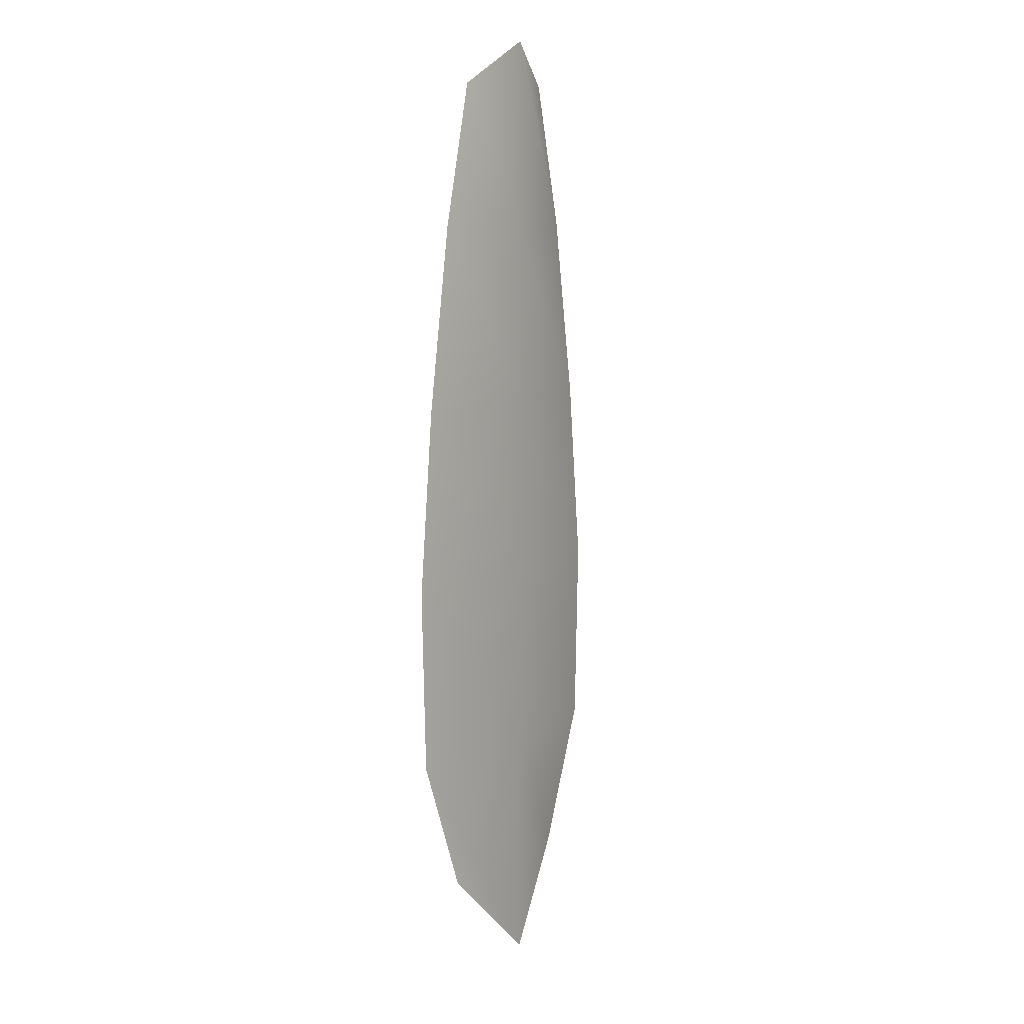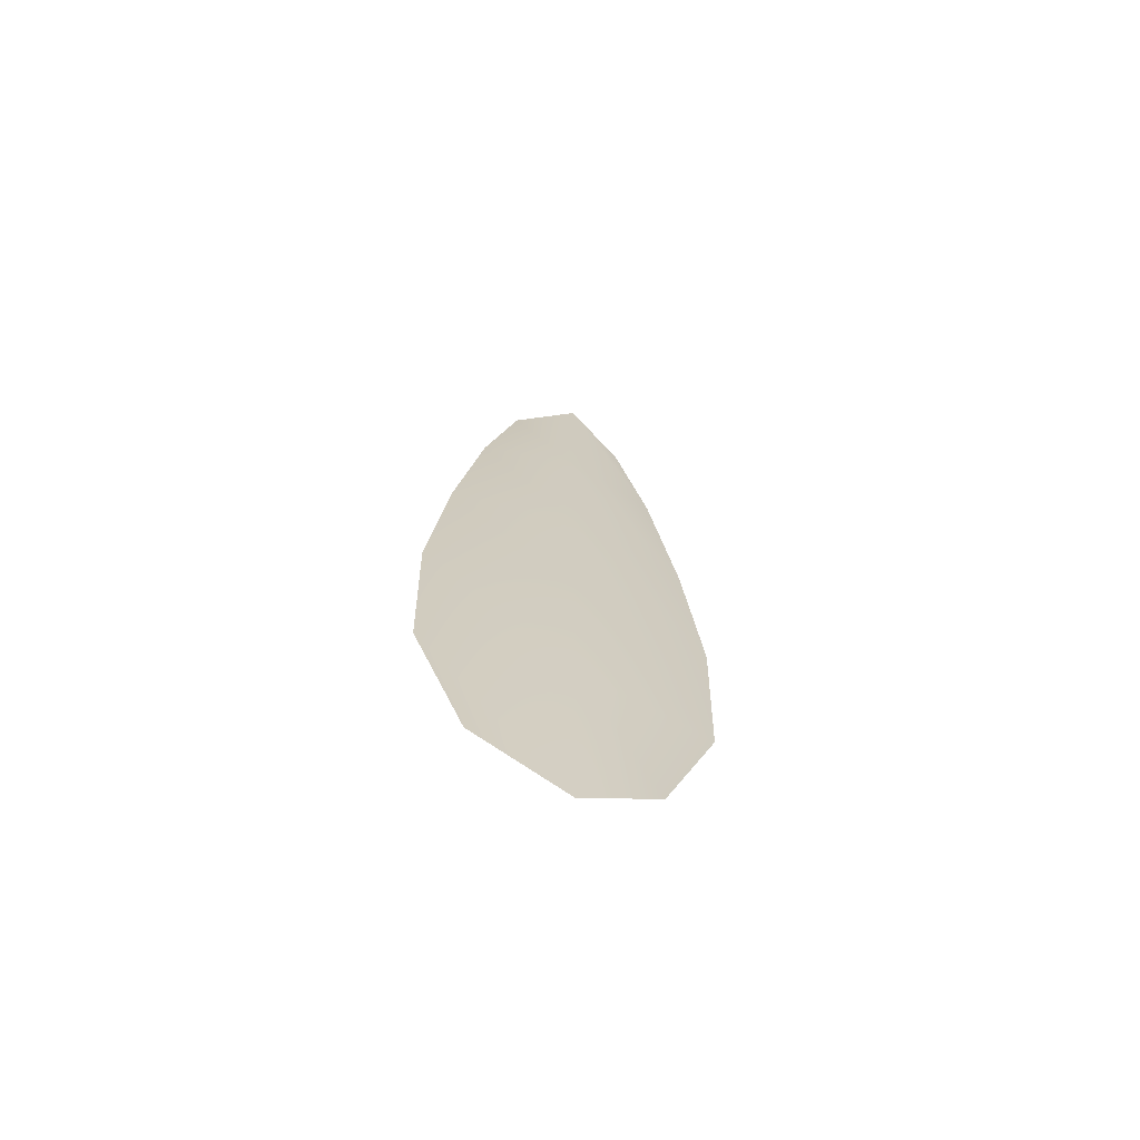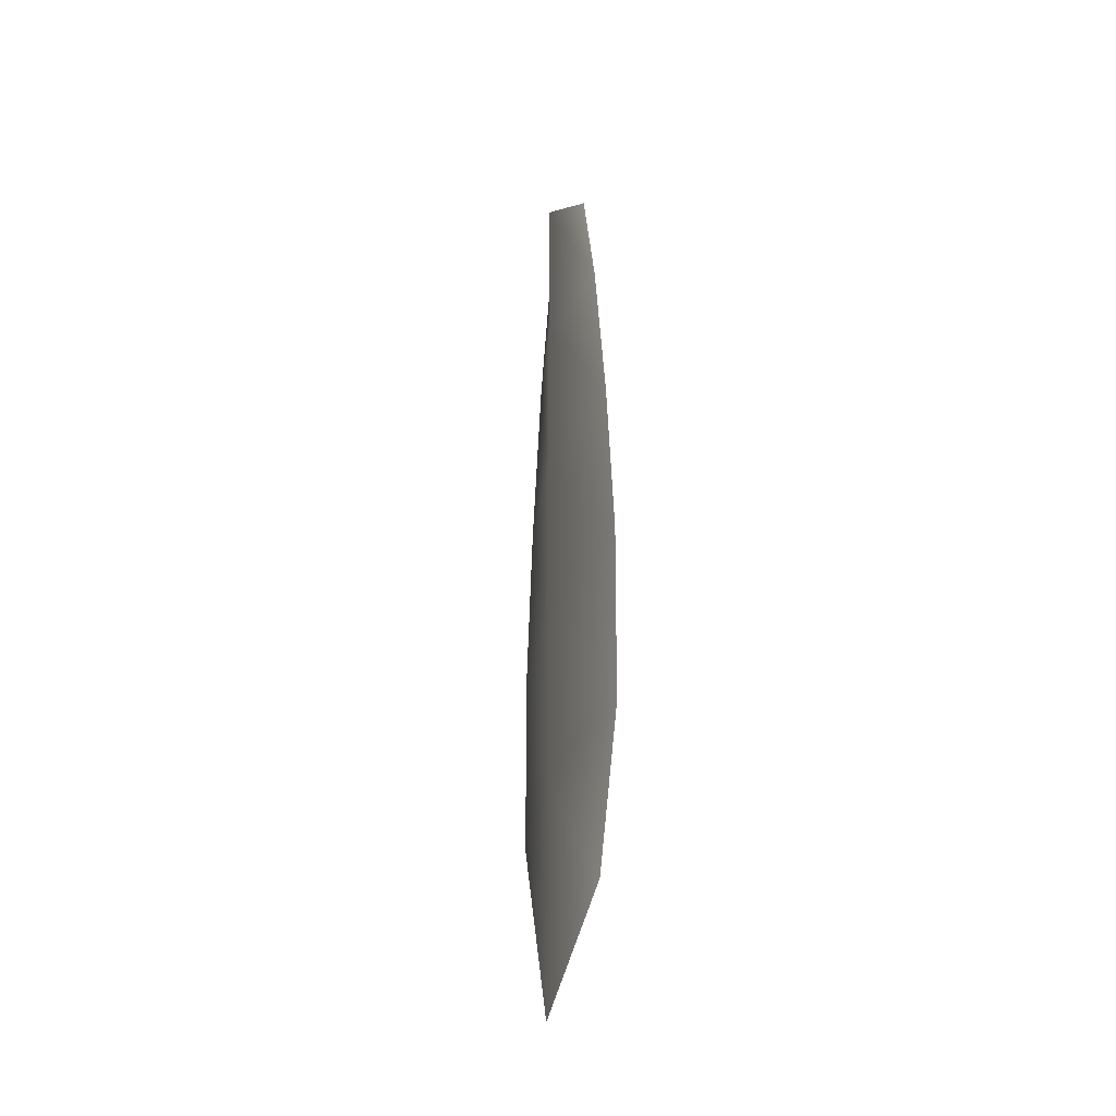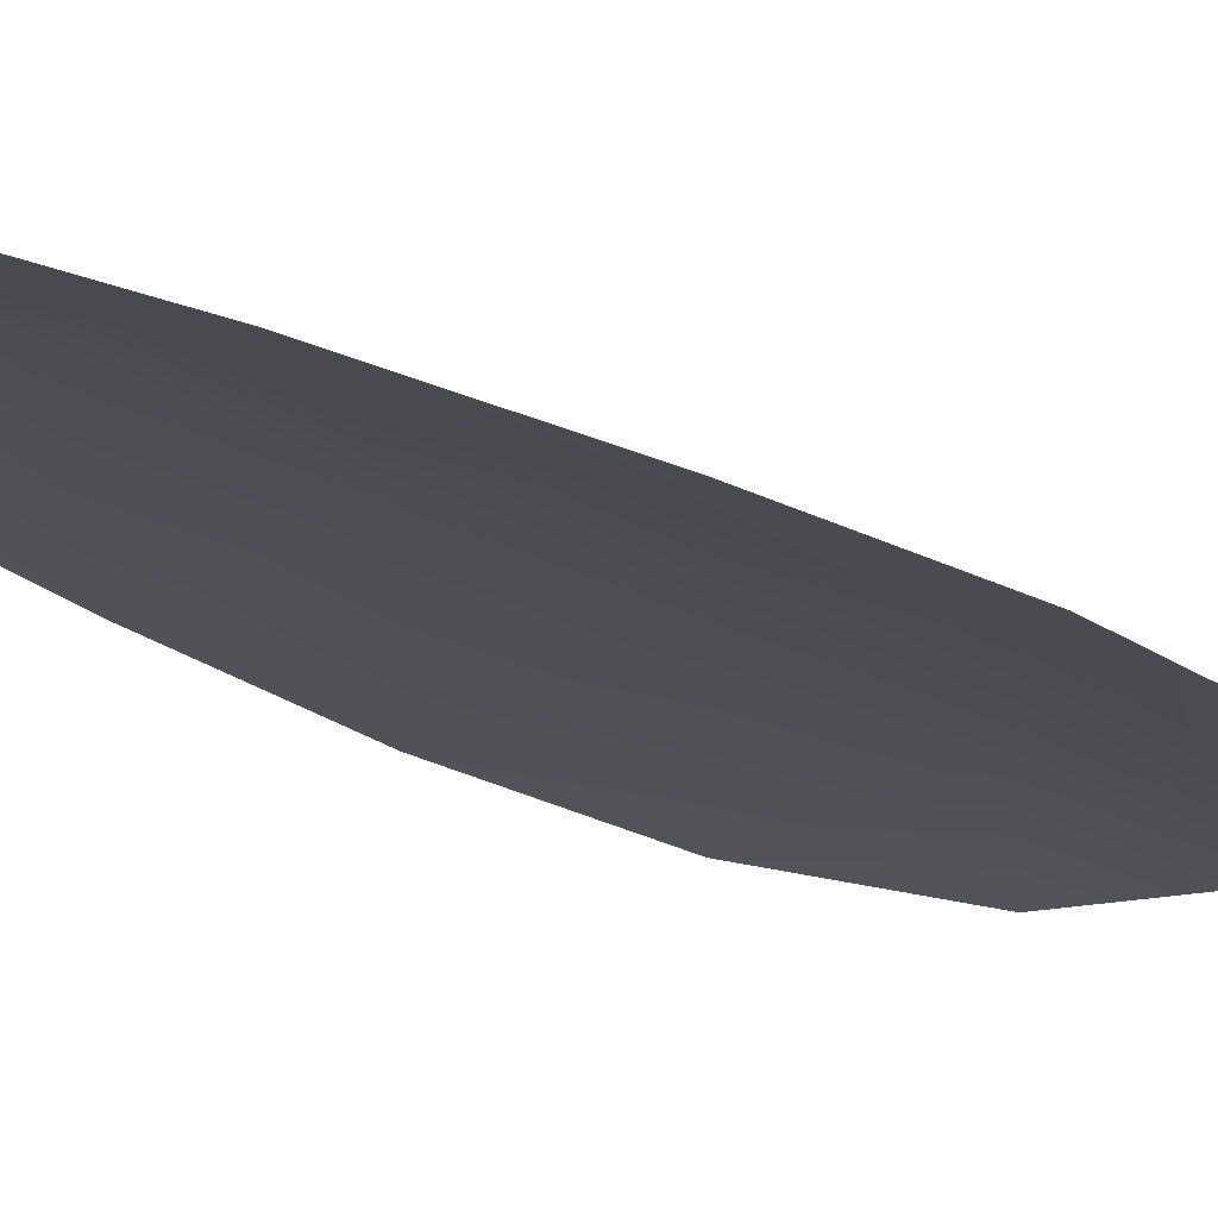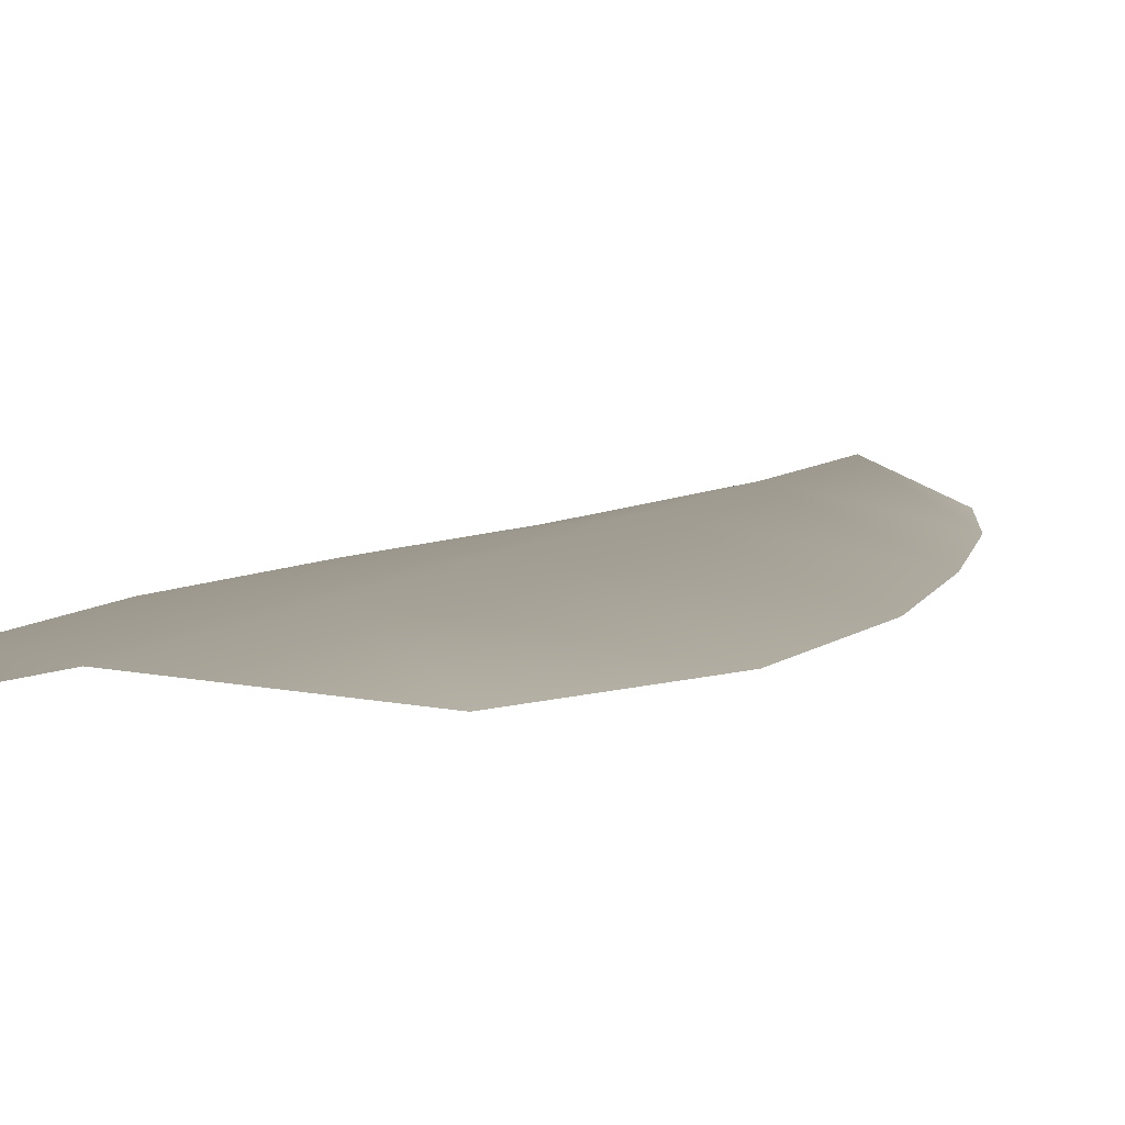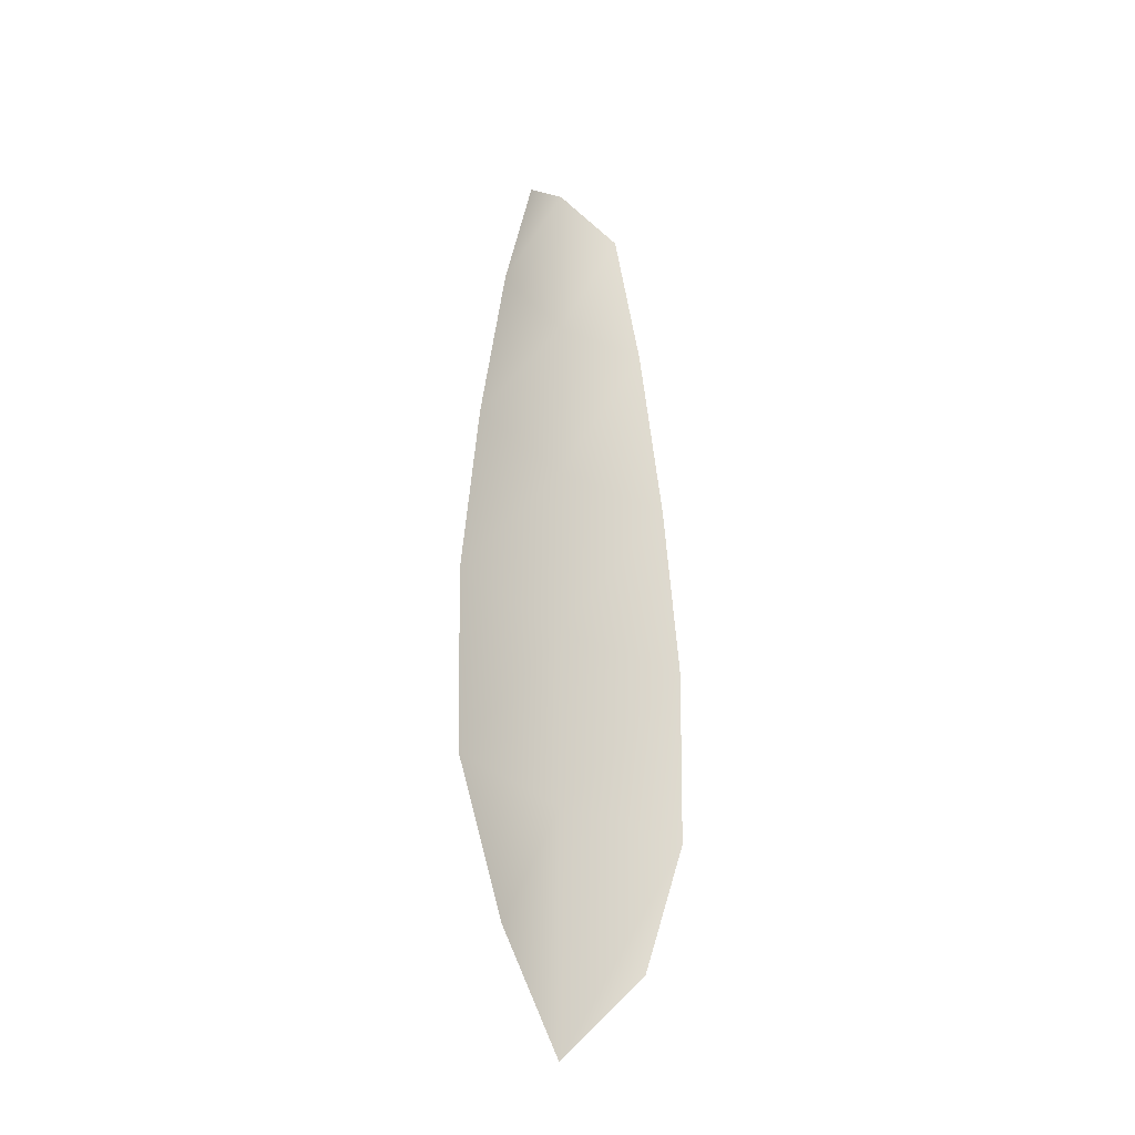
<metadata>
{"format":"obj","ext":"obj","renderer":"f3d","projection":"perspective","resolution":1024,"background":"white","views":[{"elev":10.3,"azim":-54.0,"up":"+Y"},{"elev":-68.8,"azim":-21.7,"up":"+Y"},{"elev":-37.4,"azim":72.8,"up":"+Y"},{"elev":-17.7,"azim":-143.8,"up":"+Z"},{"elev":4.8,"azim":16.0,"up":"+Z"},{"elev":-32.8,"azim":136.9,"up":"+Y"}]}
</metadata>
<code>
o feather_flight_tertiary_001
v 0.07059 0.2385 0.092
v 0.06672 0.2385 0.092
v 0.07129 0.2123 0.092
v 0.06602 0.2123 0.092
v 0.06865 0.2398 0.09263
v 0.06865 0.2094 0.09263
v 0.07164 0.234 0.092
v 0.07252 0.2283 0.092
v 0.07309 0.2225 0.092
v 0.07293 0.2168 0.092
v 0.06438 0.2168 0.092
v 0.06422 0.2225 0.092
v 0.06478 0.2283 0.092
v 0.06567 0.234 0.092
v 0.06865 0.234 0.09263
v 0.06865 0.2283 0.09263
v 0.06865 0.2225 0.09263
v 0.06865 0.2168 0.09263
f 18 10 3 6
f 11 18 6 4
f 5 1 7 15
f 15 7 8 16
f 16 8 9 17
f 17 9 10 18
f 2 5 15 14
f 14 15 16 13
f 13 16 17 12
f 12 17 18 11

</code>
